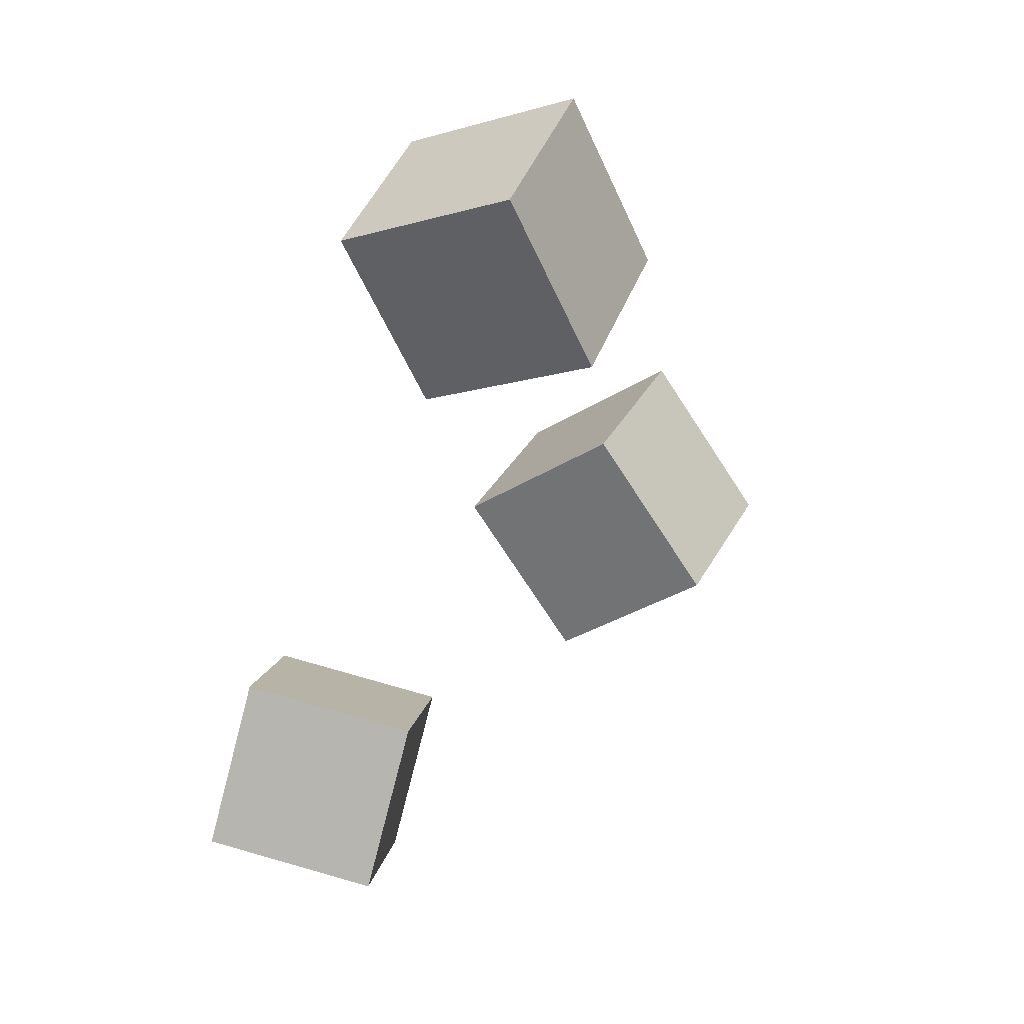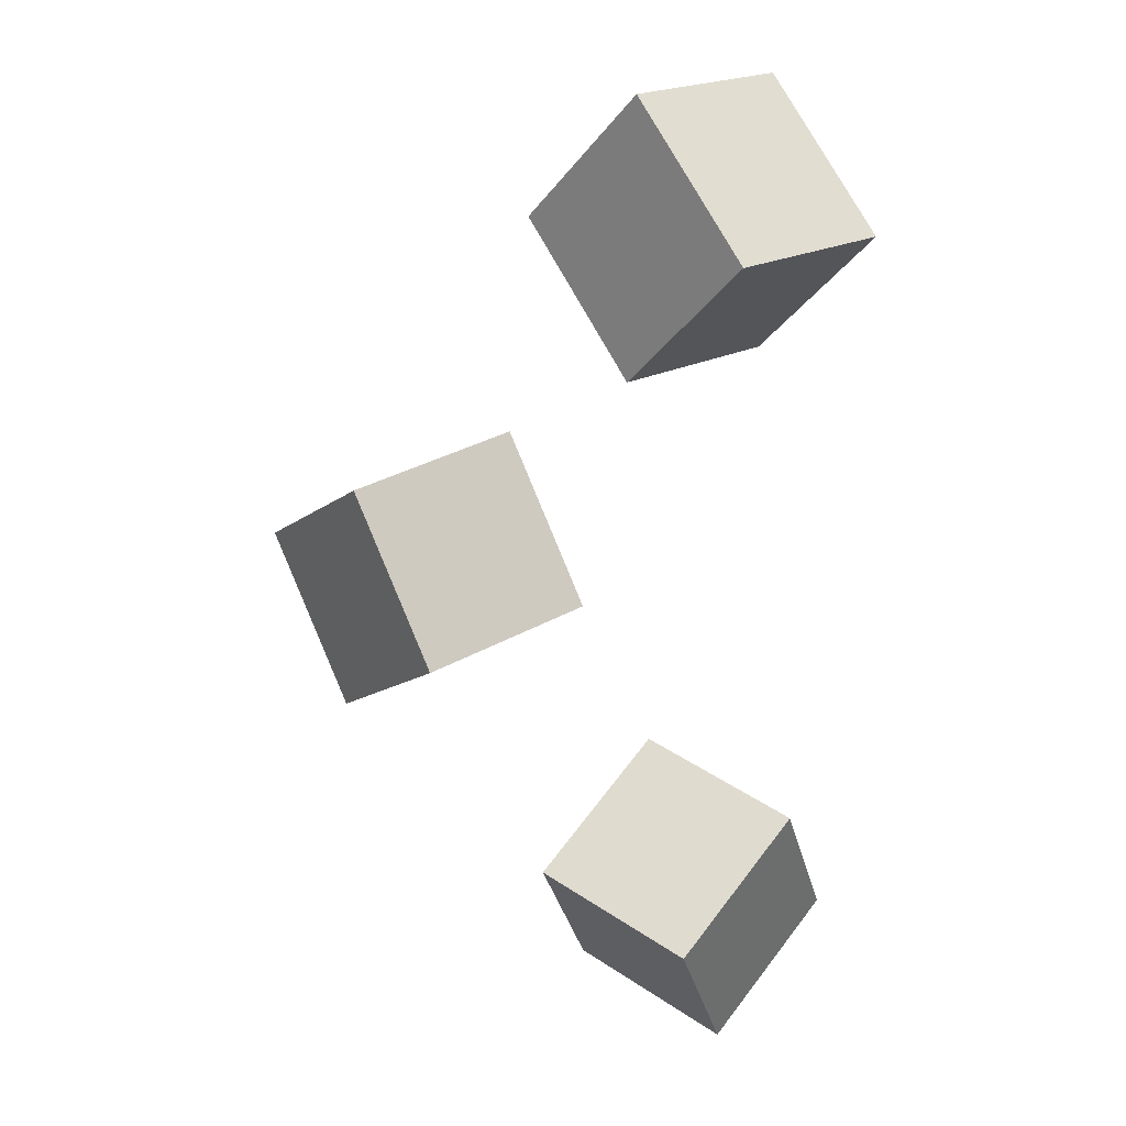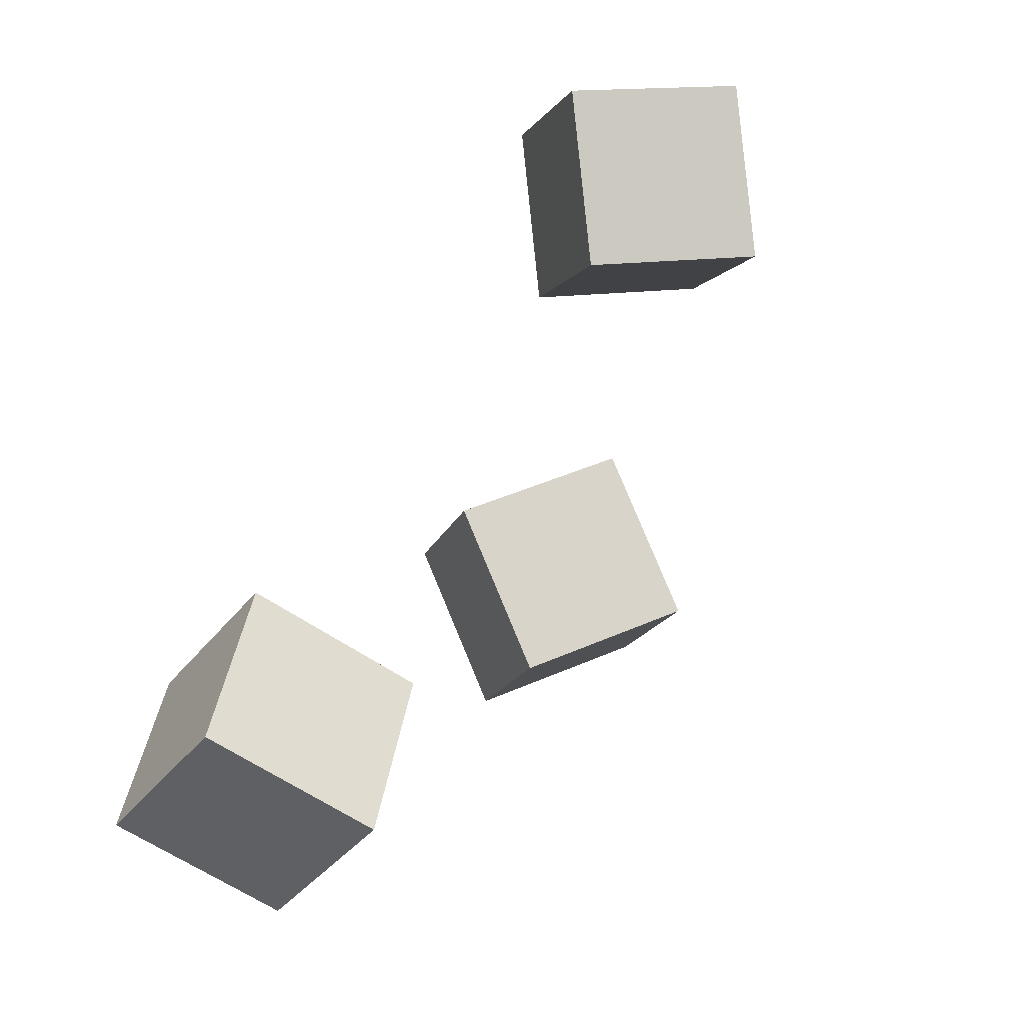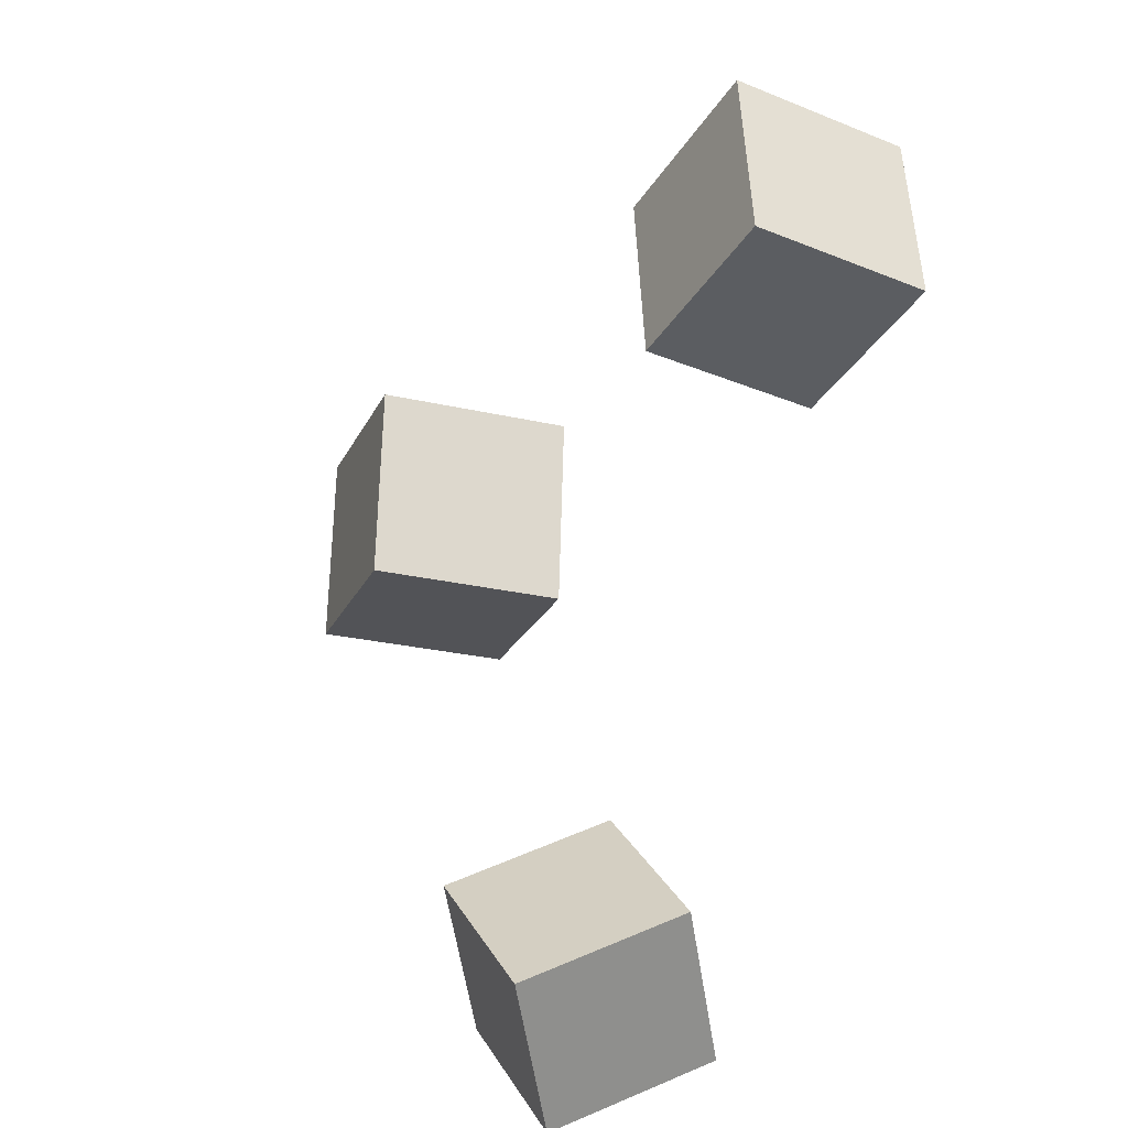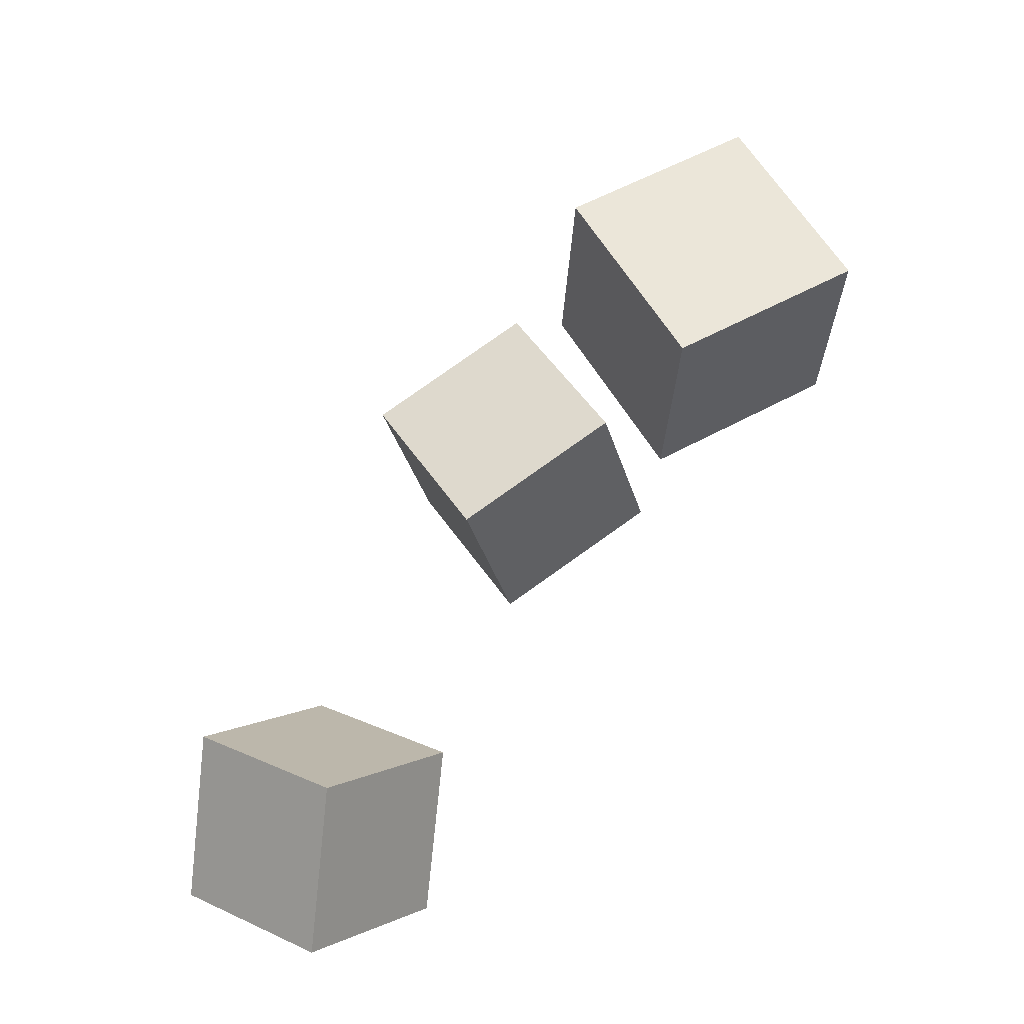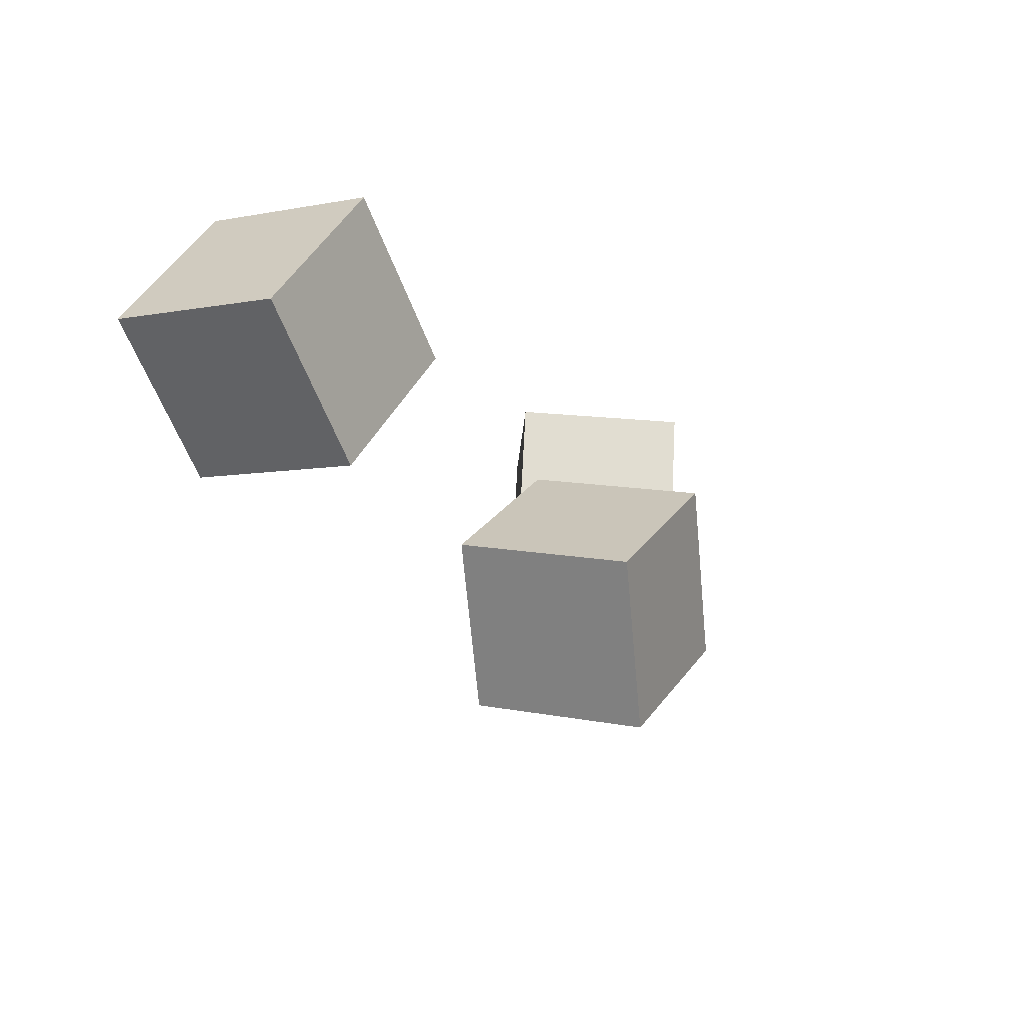
<metadata>
{"format":"obj","ext":"obj","renderer":"f3d","projection":"perspective","resolution":1024,"background":"white","views":[{"elev":10.9,"azim":-116.3,"up":"+Z"},{"elev":60.7,"azim":94.6,"up":"+Z"},{"elev":-34.8,"azim":-156.4,"up":"+Z"},{"elev":40.4,"azim":122.1,"up":"+Z"},{"elev":26.8,"azim":-173.4,"up":"+Z"},{"elev":55.0,"azim":-30.5,"up":"+Z"}]}
</metadata>
<code>
o Cube_Cube.003
v -1.838 0.6162 3.348
v -2.06 1.643 5.05
v -3.018 1.927 2.404
v -3.24 2.953 4.106
v -0.2384 1.725 2.888
v -0.4602 2.751 4.59
v -1.418 3.035 1.944
v -1.64 4.062 3.646
f 2 3 1
f 4 7 3
f 8 5 7
f 6 1 5
f 7 1 3
f 4 6 8
f 2 4 3
f 4 8 7
f 8 6 5
f 6 2 1
f 7 5 1
f 4 2 6
o Cube.001_Cube.004
v 1.081 2.185 -2.448
v 2.153 3.801 -1.961
v 1.24 2.664 -4.384
v 2.313 4.28 -3.896
v 2.761 1.109 -2.576
v 3.834 2.725 -2.088
v 2.921 1.587 -4.512
v 3.993 3.203 -4.024
f 10 11 9
f 12 15 11
f 16 13 15
f 14 9 13
f 15 9 11
f 12 14 16
f 10 12 11
f 12 16 15
f 16 14 13
f 14 10 9
f 15 13 9
f 12 10 14
o Cube.002_Cube.005
v 0.5636 -0.9651 1.795
v -0.6561 0.4955 1.18
v 0.173 -1.995 0.126
v -1.047 -0.5341 -0.4895
v 2.1 -0.0672 0.8822
v 0.8801 1.393 0.2667
v 1.709 -1.097 -0.7873
v 0.4895 0.3638 -1.403
f 18 19 17
f 20 23 19
f 24 21 23
f 22 17 21
f 23 17 19
f 20 22 24
f 18 20 19
f 20 24 23
f 24 22 21
f 22 18 17
f 23 21 17
f 20 18 22

</code>
